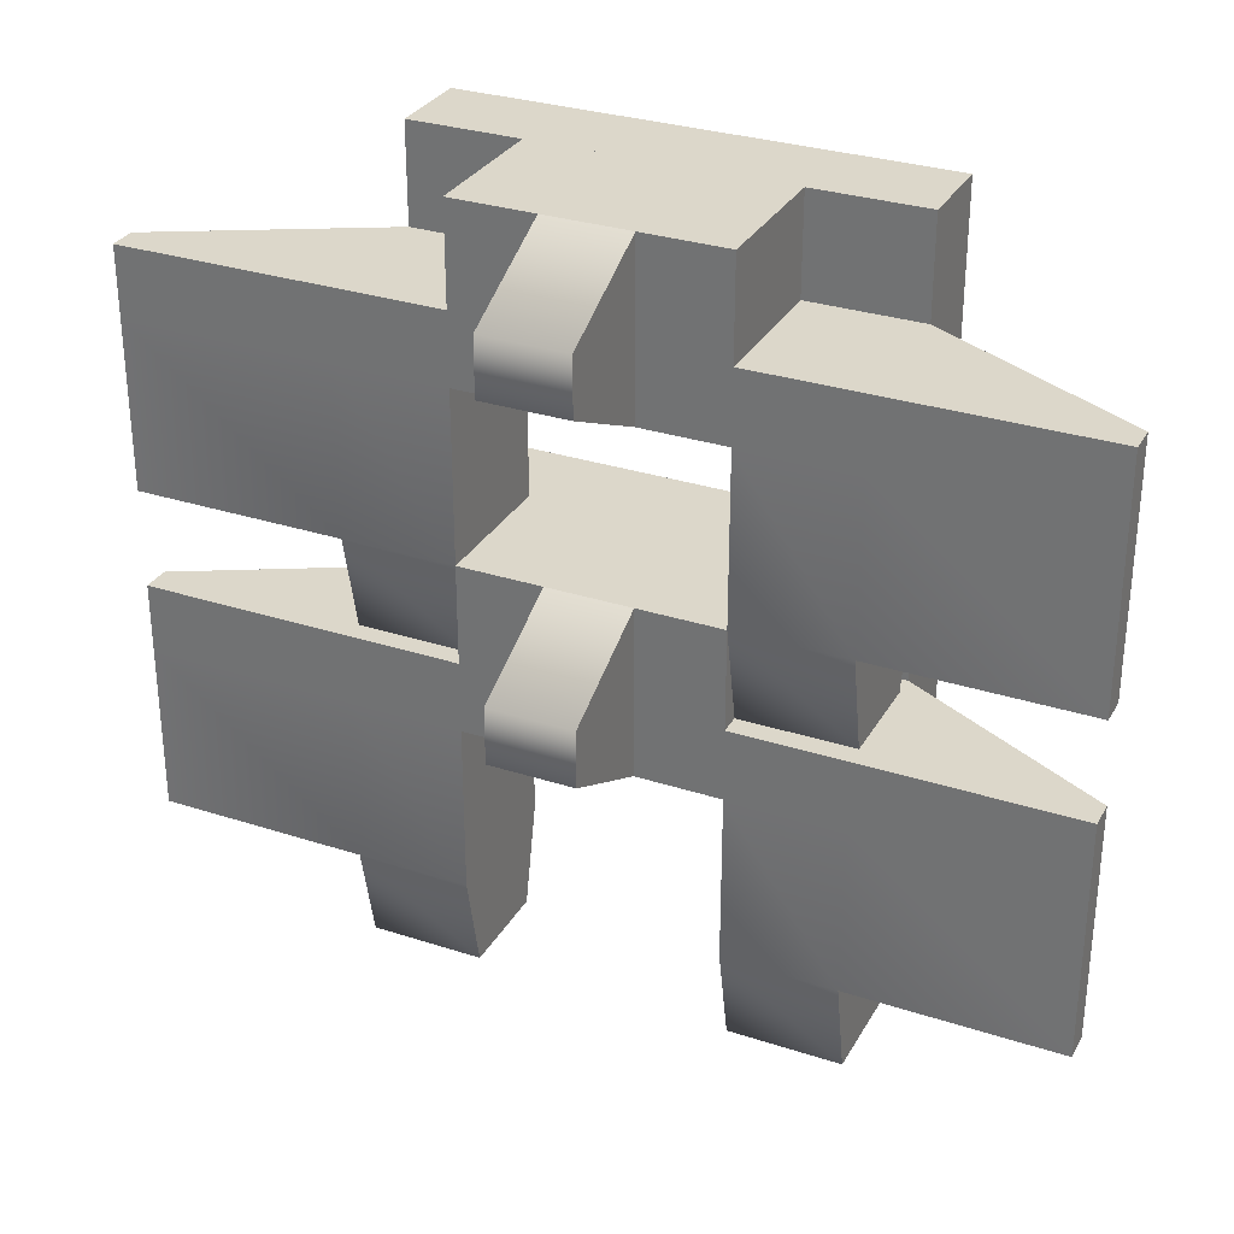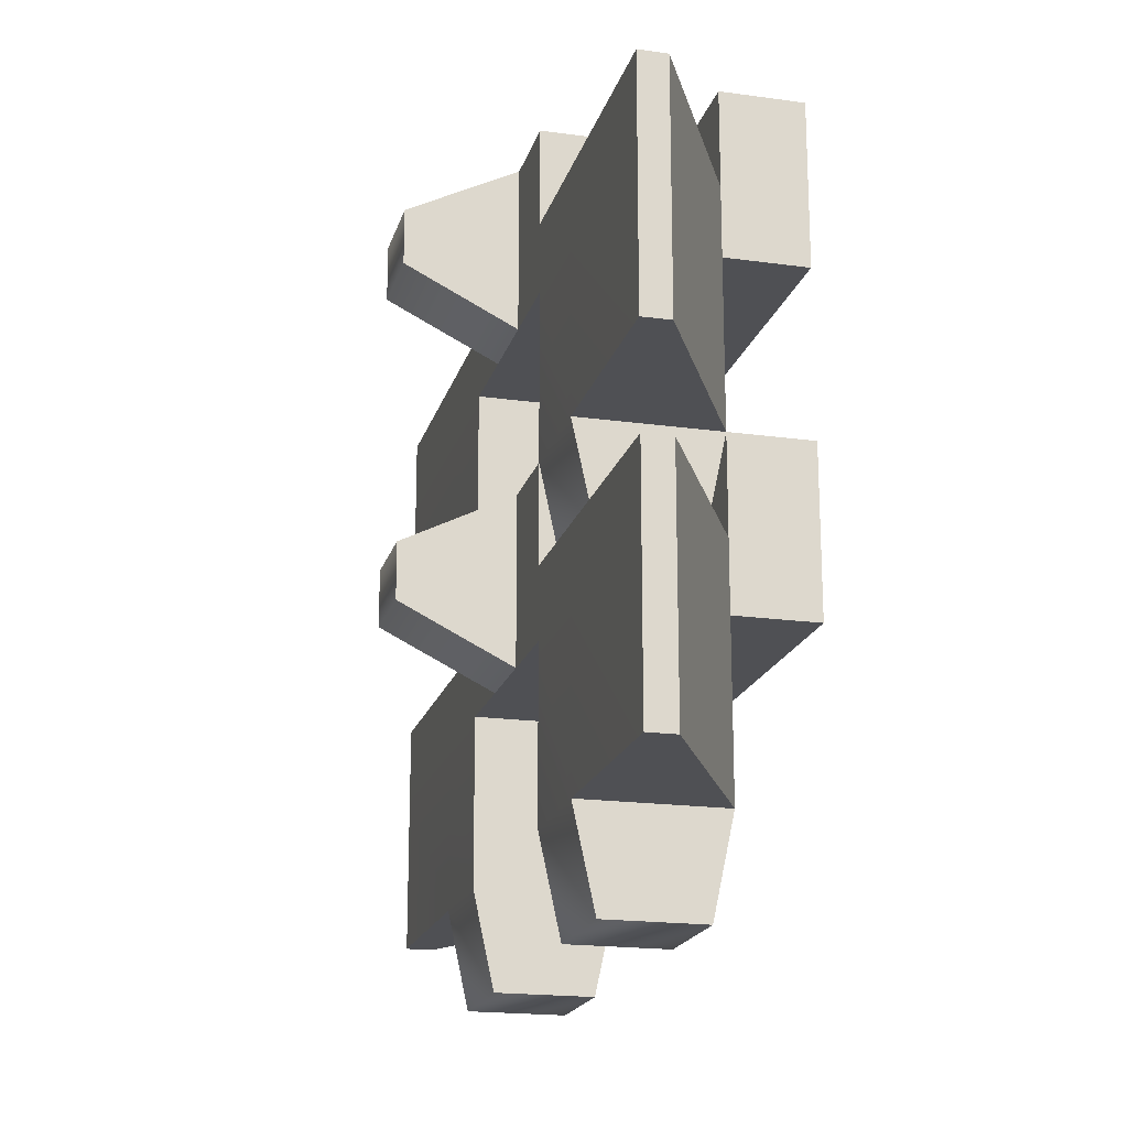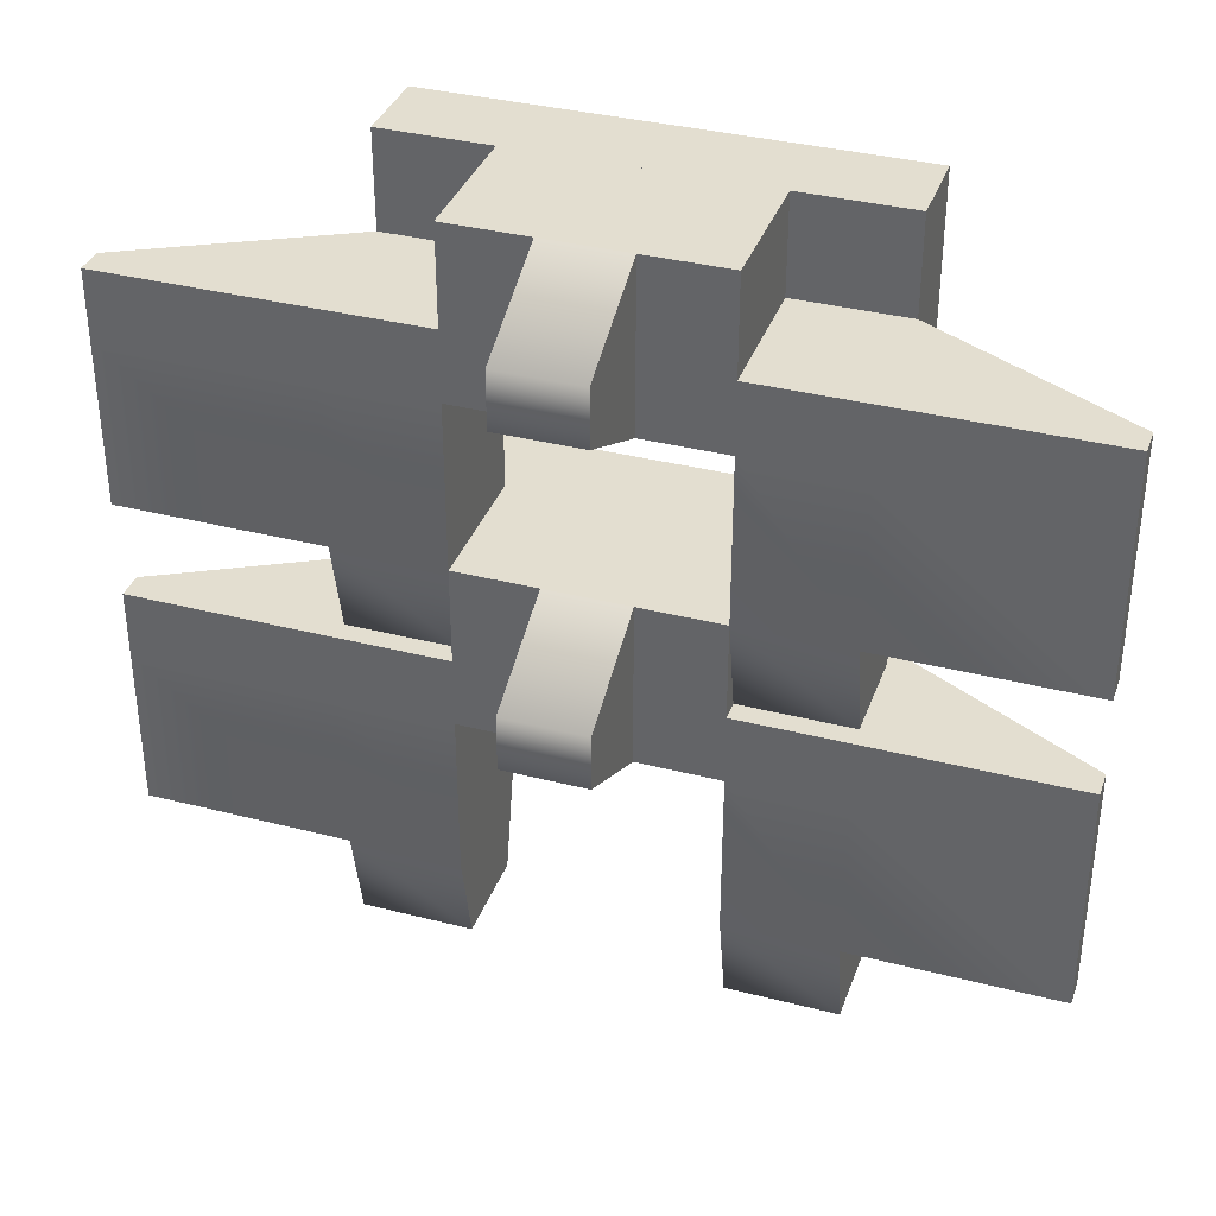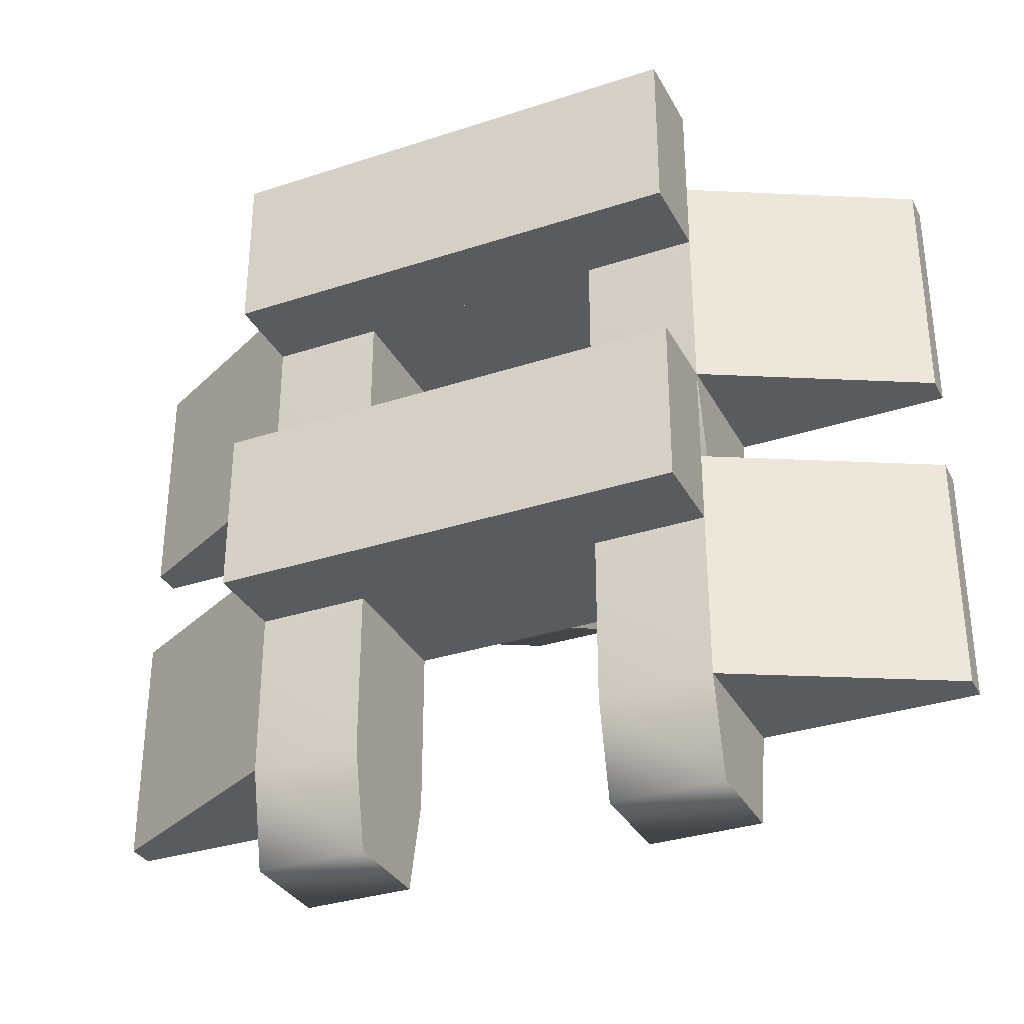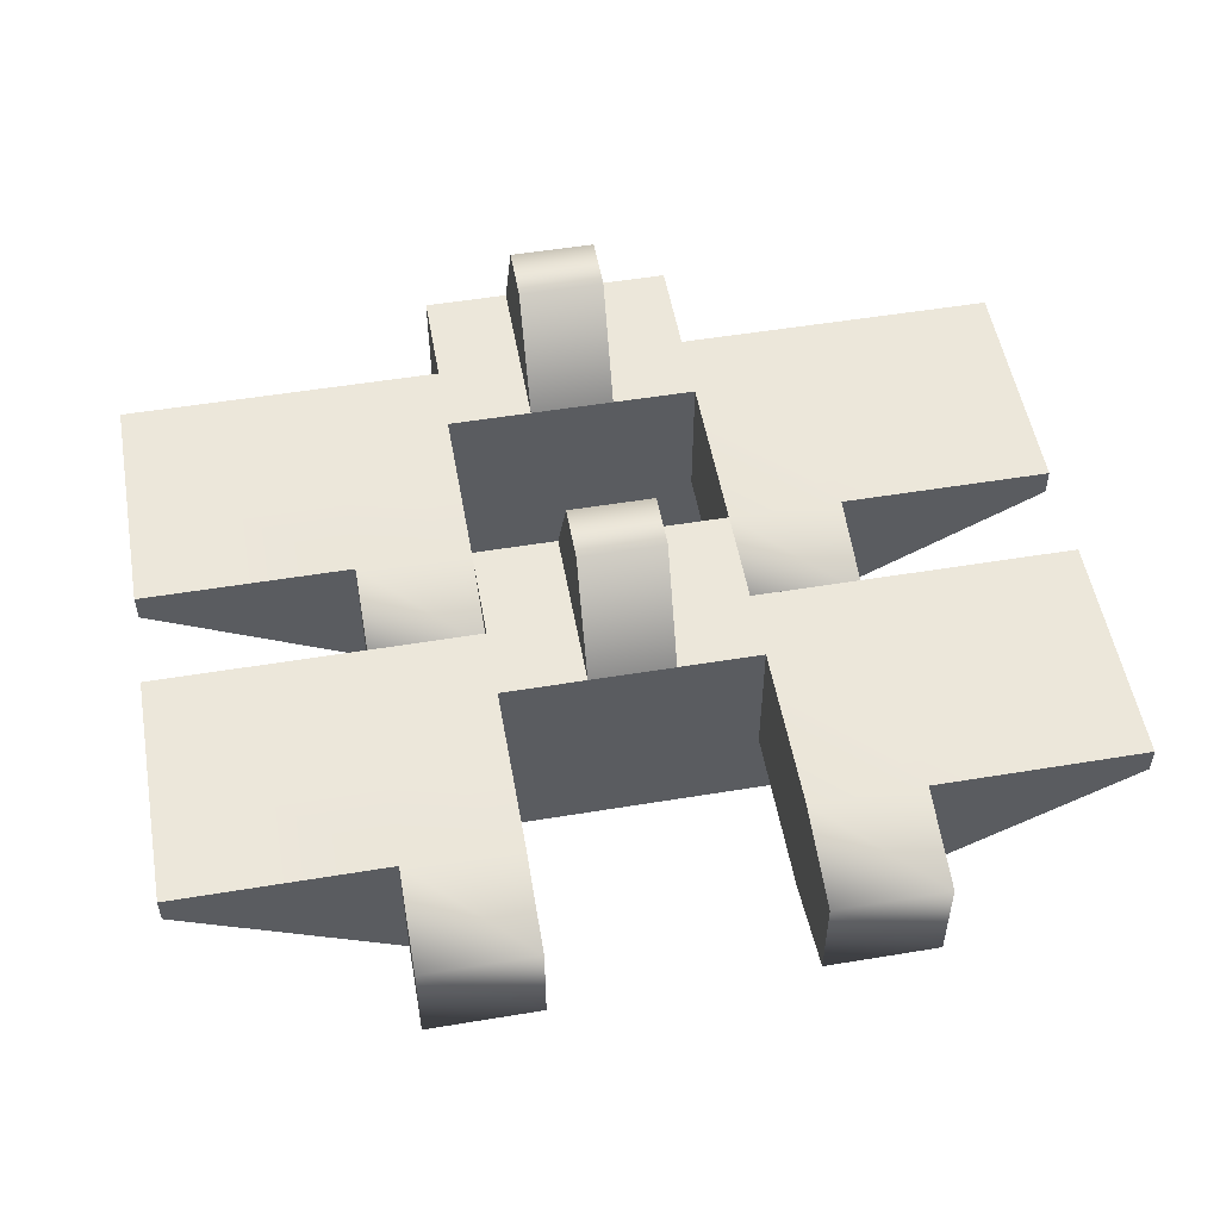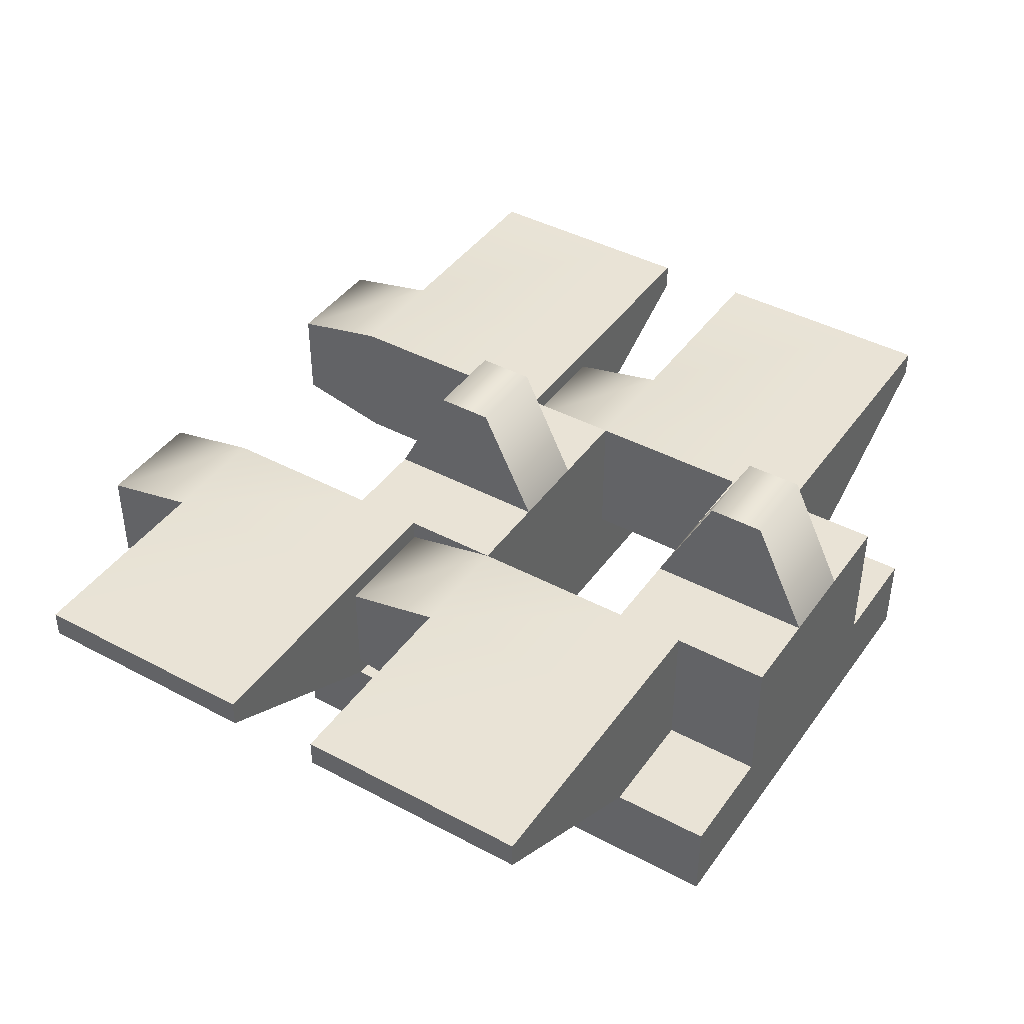
<metadata>
{"format":"obj","ext":"obj","renderer":"f3d","projection":"perspective","resolution":1024,"background":"white","views":[{"elev":30.6,"azim":-154.9,"up":"+Z"},{"elev":-19.2,"azim":-104.6,"up":"+Z"},{"elev":35.8,"azim":-161.4,"up":"+Z"},{"elev":-32.9,"azim":24.4,"up":"+Z"},{"elev":52.5,"azim":169.9,"up":"+Y"},{"elev":42.3,"azim":-57.4,"up":"+Y"}]}
</metadata>
<code>
v -0.085 -0.0175 -0.1375
v -0.085 0.0175 -0.1375
v -0.085 -0.025 -0.0175
v -0.085 0.025 -0.0175
v -0.085 0.025 -0.0425
v -0.085 -0.025 -0.0425
v -0.085 -0.025 -0.1025
v -0.085 0.025 -0.1025
v 0.085 -0.0175 -0.1375
v 0.085 0.0175 -0.1375
v 0.085 -0.025 -0.0175
v 0.085 0.025 -0.0175
v 0.085 0.025 -0.0425
v 0.085 -0.025 -0.0425
v 0.085 -0.025 -0.1025
v 0.085 0.025 -0.1025
v -0.045 0.025 -0.1025
v -0.16 0.025 -0.1025
v -0.045 -0.025 -0.1025
v -0.16 0.015 -0.1025
v 0.045 0.025 -0.1025
v 0.16 0.025 -0.1025
v 0.045 -0.025 -0.1025
v 0.16 0.015 -0.1025
v 0.16 0.025 -0.0425
v -0.16 0.025 -0.0425
v -0.16 0.015 -0.0425
v 0.16 0.015 -0.0425
v -0.045 -0.025 -0.0425
v 0.045 -0.025 -0.0425
v 0.045 0.025 -0.0425
v -0.045 0.025 -0.0425
v -0.045 -0.025 -0.0175
v 0.045 -0.025 -0.0175
v 0.045 0.025 -0.0175
v -0.045 0.025 -0.0175
v 0.045 0.0175 -0.1375
v -0.045 0.0175 -0.1375
v -0.045 -0.0175 -0.1375
v 0.045 -0.0175 -0.1375
v -0.16 0.025 -0.0175
v 0.16 0.025 -0.0175
v 0.16 0.015 -0.0175
v -0.16 0.015 -0.0175
v -0.045 0.025 0.0175
v 0.045 0.025 0.0175
v 0.045 -0.025 0.0175
v -0.045 -0.025 0.0175
v -0.085 -0.025 0.0175
v 0.085 -0.025 0.0175
v 0.085 -0.025 -0.0425
v -0.085 -0.025 -0.0425
v -0.085 -0.055 0.0175
v 0.085 -0.055 0.0175
v 0.085 -0.055 -0.0425
v -0.085 -0.055 -0.0425
v -0.015 0.025 0.0175
v 0.015 0.025 0.0175
v 0.015 0.025 -0.0425
v -0.015 0.025 -0.0425
v -0.015 0.065 -0.0025
v 0.015 0.065 -0.0025
v 0.015 0.065 -0.0225
v -0.015 0.065 -0.0225
v -0.085 -0.0175 -0.0175
v -0.085 0.0175 -0.0175
v -0.085 -0.025 0.1025
v -0.085 0.025 0.1025
v -0.085 0.025 0.0775
v -0.085 -0.025 0.0775
v -0.085 -0.025 0.0175
v -0.085 0.025 0.0175
v 0.085 -0.0175 -0.0175
v 0.085 0.0175 -0.0175
v 0.085 -0.025 0.1025
v 0.085 0.025 0.1025
v 0.085 0.025 0.0775
v 0.085 -0.025 0.0775
v 0.085 -0.025 0.0175
v 0.085 0.025 0.0175
v -0.045 0.025 0.0175
v -0.16 0.025 0.0175
v -0.045 -0.025 0.0175
v -0.16 0.015 0.0175
v 0.045 0.025 0.0175
v 0.16 0.025 0.0175
v 0.045 -0.025 0.0175
v 0.16 0.015 0.0175
v 0.16 0.025 0.0775
v -0.16 0.025 0.0775
v -0.16 0.015 0.0775
v 0.16 0.015 0.0775
v -0.045 -0.025 0.0775
v 0.045 -0.025 0.0775
v 0.045 0.025 0.0775
v -0.045 0.025 0.0775
v -0.045 -0.025 0.1025
v 0.045 -0.025 0.1025
v 0.045 0.025 0.1025
v -0.045 0.025 0.1025
v 0.045 0.0175 -0.0175
v -0.045 0.0175 -0.0175
v -0.045 -0.0175 -0.0175
v 0.045 -0.0175 -0.0175
v -0.16 0.025 0.1025
v 0.16 0.025 0.1025
v 0.16 0.015 0.1025
v -0.16 0.015 0.1025
v -0.045 0.025 0.1375
v 0.045 0.025 0.1375
v 0.045 -0.025 0.1375
v -0.045 -0.025 0.1375
v -0.085 -0.025 0.1375
v 0.085 -0.025 0.1375
v 0.085 -0.025 0.0775
v -0.085 -0.025 0.0775
v -0.085 -0.055 0.1375
v 0.085 -0.055 0.1375
v 0.085 -0.055 0.0775
v -0.085 -0.055 0.0775
v -0.015 0.025 0.1375
v 0.015 0.025 0.1375
v 0.015 0.025 0.0775
v -0.015 0.025 0.0775
v -0.015 0.065 0.1175
v 0.015 0.065 0.1175
v 0.015 0.065 0.0975
v -0.015 0.065 0.0975
g Sdkfz251_Belt_Sp0240
f 7 8 2 1
f 18 8 7 20
f 15 16 22 24
f 10 16 15 9
f 1 2 38 39
f 4 3 33 36
f 3 4 41 44
f 10 9 40 37
f 12 11 43 42
f 11 12 35 34
f 19 17 32 29
f 17 19 39 38
f 18 20 27 26
f 23 21 37 40
f 21 23 30 31
f 24 22 25 28
f 30 29 32 31
f 26 27 44 41
f 28 25 42 43
f 36 33 48 45
f 47 34 35 46
f 47 46 45 48
f 26 41 4 5
f 5 4 36 32
f 29 33 3 6
f 6 3 44 27
f 7 1 39 19
f 19 29 6 7
f 7 6 27 20
f 18 26 5 8
f 8 5 32 17
f 17 38 2 8
f 31 35 12 13
f 13 12 42 25
f 28 43 11 14
f 14 11 34 30
f 24 28 14 15
f 15 14 30 23
f 23 40 9 15
f 16 10 37 21
f 21 31 13 16
f 16 13 25 22
f 46 35 36 45
f 48 33 34 47
f 34 33 29 30
f 36 35 31 32
f 52 49 50 51
f 51 50 54 55
f 51 55 56 52
f 52 56 53 49
f 49 53 54 50
f 54 53 56 55
f 62 58 59 63
f 64 63 59 60
f 61 64 60 57
f 62 61 57 58
f 64 61 62 63
f 71 72 66 65
f 82 72 71 84
f 79 80 86 88
f 74 80 79 73
f 65 66 102 103
f 68 67 97 100
f 67 68 105 108
f 74 73 104 101
f 76 75 107 106
f 75 76 99 98
f 83 81 96 93
f 81 83 103 102
f 82 84 91 90
f 87 85 101 104
f 85 87 94 95
f 88 86 89 92
f 94 93 96 95
f 90 91 108 105
f 92 89 106 107
f 100 97 112 109
f 111 98 99 110
f 111 110 109 112
f 90 105 68 69
f 69 68 100 96
f 93 97 67 70
f 70 67 108 91
f 71 65 103 83
f 83 93 70 71
f 71 70 91 84
f 82 90 69 72
f 72 69 96 81
f 81 102 66 72
f 95 99 76 77
f 77 76 106 89
f 92 107 75 78
f 78 75 98 94
f 88 92 78 79
f 79 78 94 87
f 87 104 73 79
f 80 74 101 85
f 85 95 77 80
f 80 77 89 86
f 110 99 100 109
f 112 97 98 111
f 98 97 93 94
f 100 99 95 96
f 116 113 114 115
f 115 114 118 119
f 115 119 120 116
f 116 120 117 113
f 113 117 118 114
f 118 117 120 119
f 126 122 123 127
f 128 127 123 124
f 125 128 124 121
f 126 125 121 122
f 128 125 126 127

</code>
